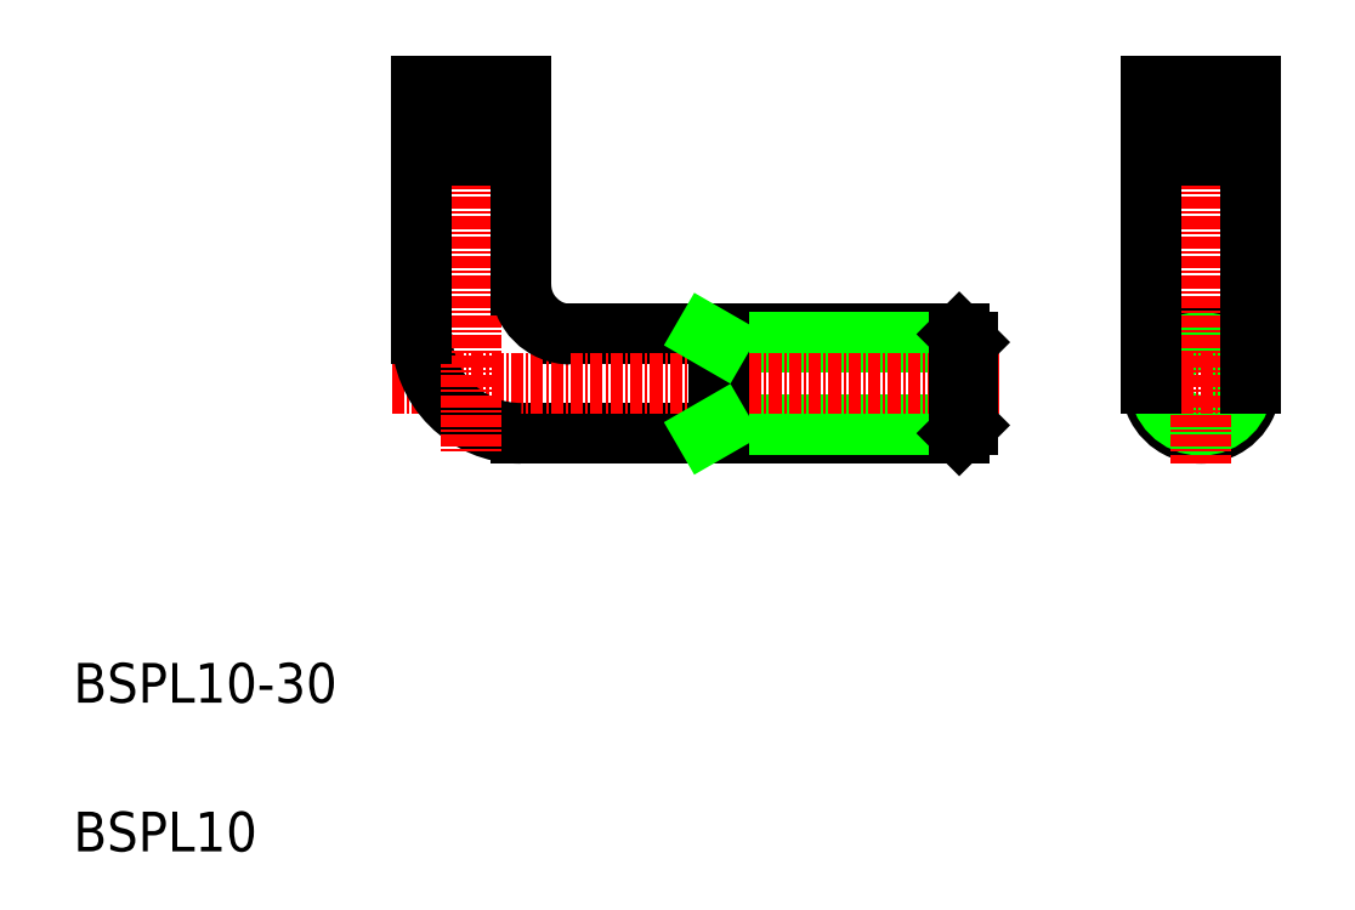
<metadata>
{"format":"dxf","ext":"dxf","renderer":"ezdxf+matplotlib","layout":"modelspace","background":"white","min_lineweight":24,"dpi":150}
</metadata>
<code>
0
SECTION
2
ENTITIES
0
LINE
8
0
10
60.12
20
62.17
30
0
11
99.31
21
62.17
31
0
0
LINE
8
0
10
99.31
20
52.17
30
0
11
55.12
21
52.17
31
0
0
LINE
8
0
10
75.12
20
61.36
30
0
11
100.1
21
61.36
31
0
0
LINE
8
0
10
75.12
20
52.98
30
0
11
100.1
21
52.98
31
0
0
LINE
8
CENTER
10
42.12
20
57.17
30
0
11
103.6
21
57.17
31
0
0
TEXT
8
0
10
10
20
25
30
0
40
4
1
BSPL10-30
0
TEXT
8
0
10
10
20
10
30
0
40
4
1
BSPL10
0
ARC
8
0
10
55.12
20
62.17
30
0
40
10
50
180
51
270
0
LINE
8
0
10
75.12
20
62.17
30
0
11
75.12
21
52.17
31
0
0
LINE
8
CENTER
10
50.12
20
90.04
30
0
11
50.12
21
50.07
31
0
0
LINE
8
0
10
45.12
20
62.17
30
0
11
45.12
21
80.17
31
0
0
LINE
8
0
10
55.12
20
80.17
30
0
11
55.12
21
67.17
31
0
0
ARC
8
0
10
60.12
20
67.17
30
0
40
5
50
180
51
270
0
LINE
8
0
10
45.12
20
87.17
30
0
11
55.12
21
87.17
31
0
0
LINE
8
0
10
45.12
20
83.17
30
0
11
55.12
21
83.17
31
0
0
LINE
8
0
10
45.12
20
80.17
30
0
11
55.12
21
80.17
31
0
0
LINE
8
0
10
45.12
20
83.17
30
0
11
45.12
21
87.17
31
0
0
LINE
8
0
10
47.12
20
83.17
30
0
11
47.12
21
80.17
31
0
0
LINE
8
0
10
55.12
20
87.17
30
0
11
55.12
21
83.17
31
0
0
LINE
8
0
10
53.12
20
83.17
30
0
11
53.12
21
80.17
31
0
0
LINE
8
0
10
100.1
20
61.36
30
0
11
100.1
21
52.98
31
0
0
LINE
8
0
10
99.31
20
52.17
30
0
11
99.31
21
62.17
31
0
0
LINE
8
0
10
100.1
20
52.98
30
0
11
99.31
21
52.17
31
0
0
LINE
8
0
10
99.31
20
62.17
30
0
11
100.1
21
61.36
31
0
0
CIRCLE
8
0
10
123.7
20
57.17
30
0
40
5
0
CIRCLE
8
0
10
123.7
20
57.17
30
0
40
4.188
0
LINE
8
CENTER
10
123.7
20
90.04
30
0
11
123.7
21
49.17
31
0
0
LINE
8
CENTER
10
115.7
20
57.17
30
0
11
131.7
21
57.17
31
0
0
LINE
8
0
10
128.7
20
80.17
30
0
11
128.7
21
57.17
31
0
0
LINE
8
0
10
126.7
20
83.17
30
0
11
126.7
21
80.17
31
0
0
LINE
8
0
10
120.7
20
83.17
30
0
11
120.7
21
80.17
31
0
0
LINE
8
0
10
118.7
20
80.17
30
0
11
128.7
21
80.17
31
0
0
LINE
8
0
10
118.7
20
83.17
30
0
11
128.7
21
83.17
31
0
0
LINE
8
0
10
118.7
20
87.17
30
0
11
128.7
21
87.17
31
0
0
LINE
8
0
10
118.7
20
83.17
30
0
11
118.7
21
87.17
31
0
0
LINE
8
0
10
128.7
20
87.17
30
0
11
128.7
21
83.17
31
0
0
LINE
8
0
10
118.7
20
57.17
30
0
11
118.7
21
80.17
31
0
0
LINE
8
0
10
75.12
20
61.36
30
0
11
73.71
21
62.17
31
0
0
LINE
8
0
10
75.12
20
52.98
30
0
11
73.71
21
52.17
31
0
0
ENDSEC
0
EOF

</code>
